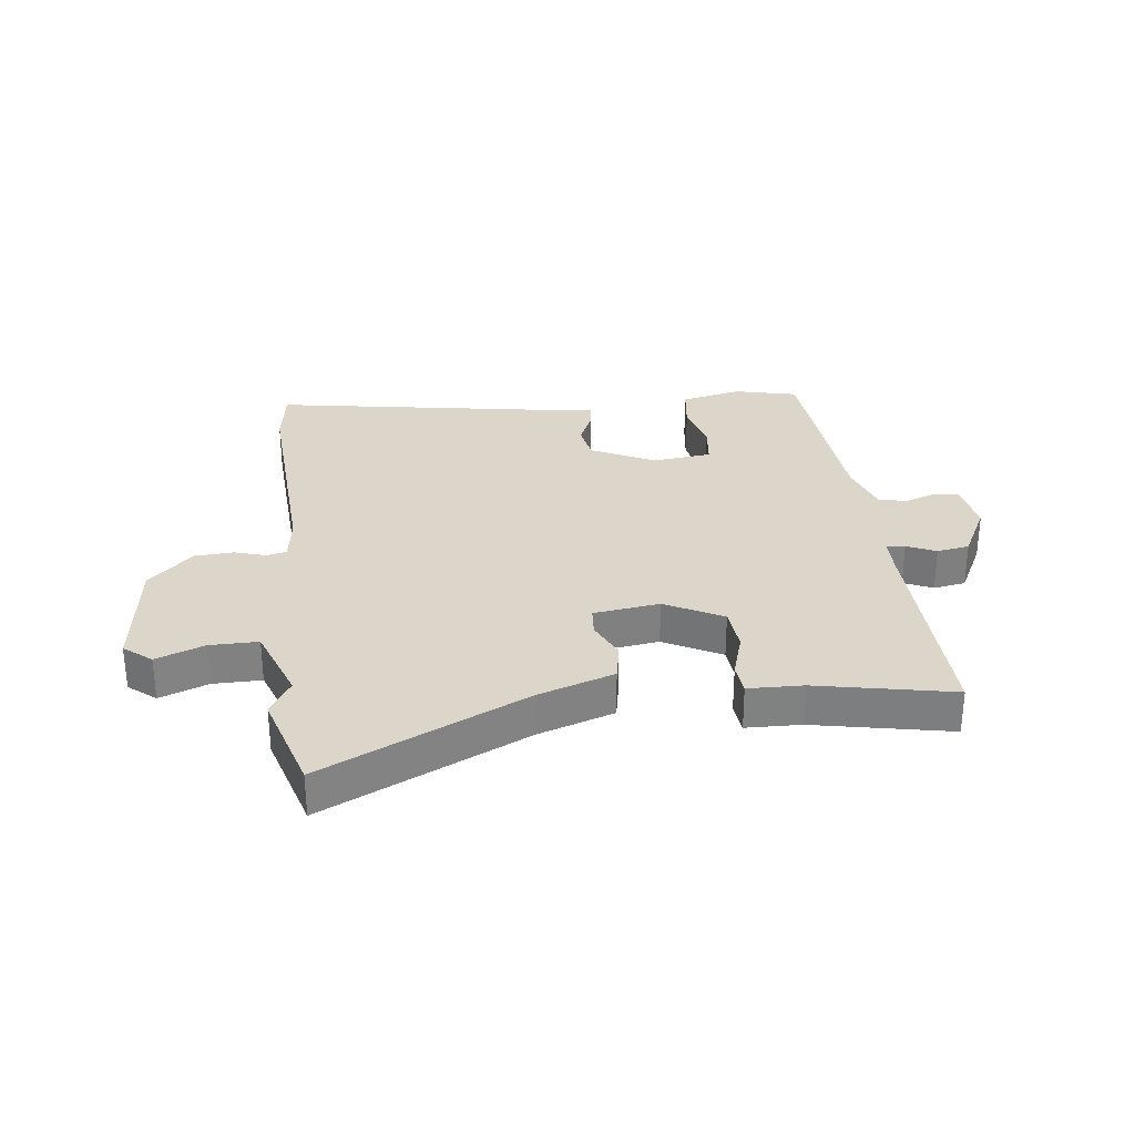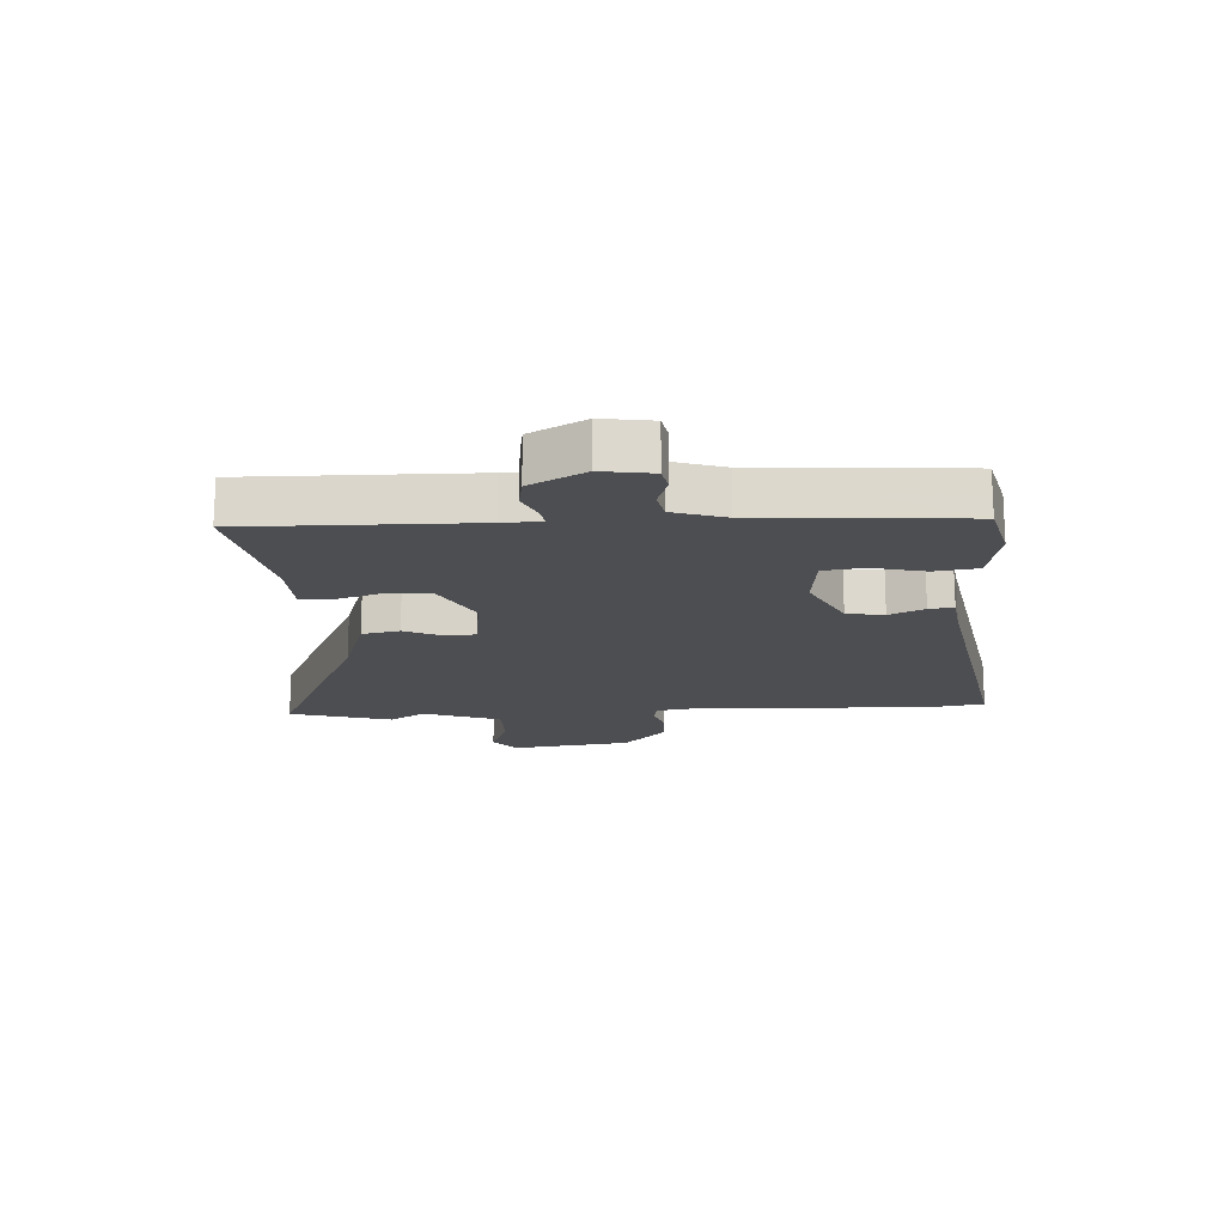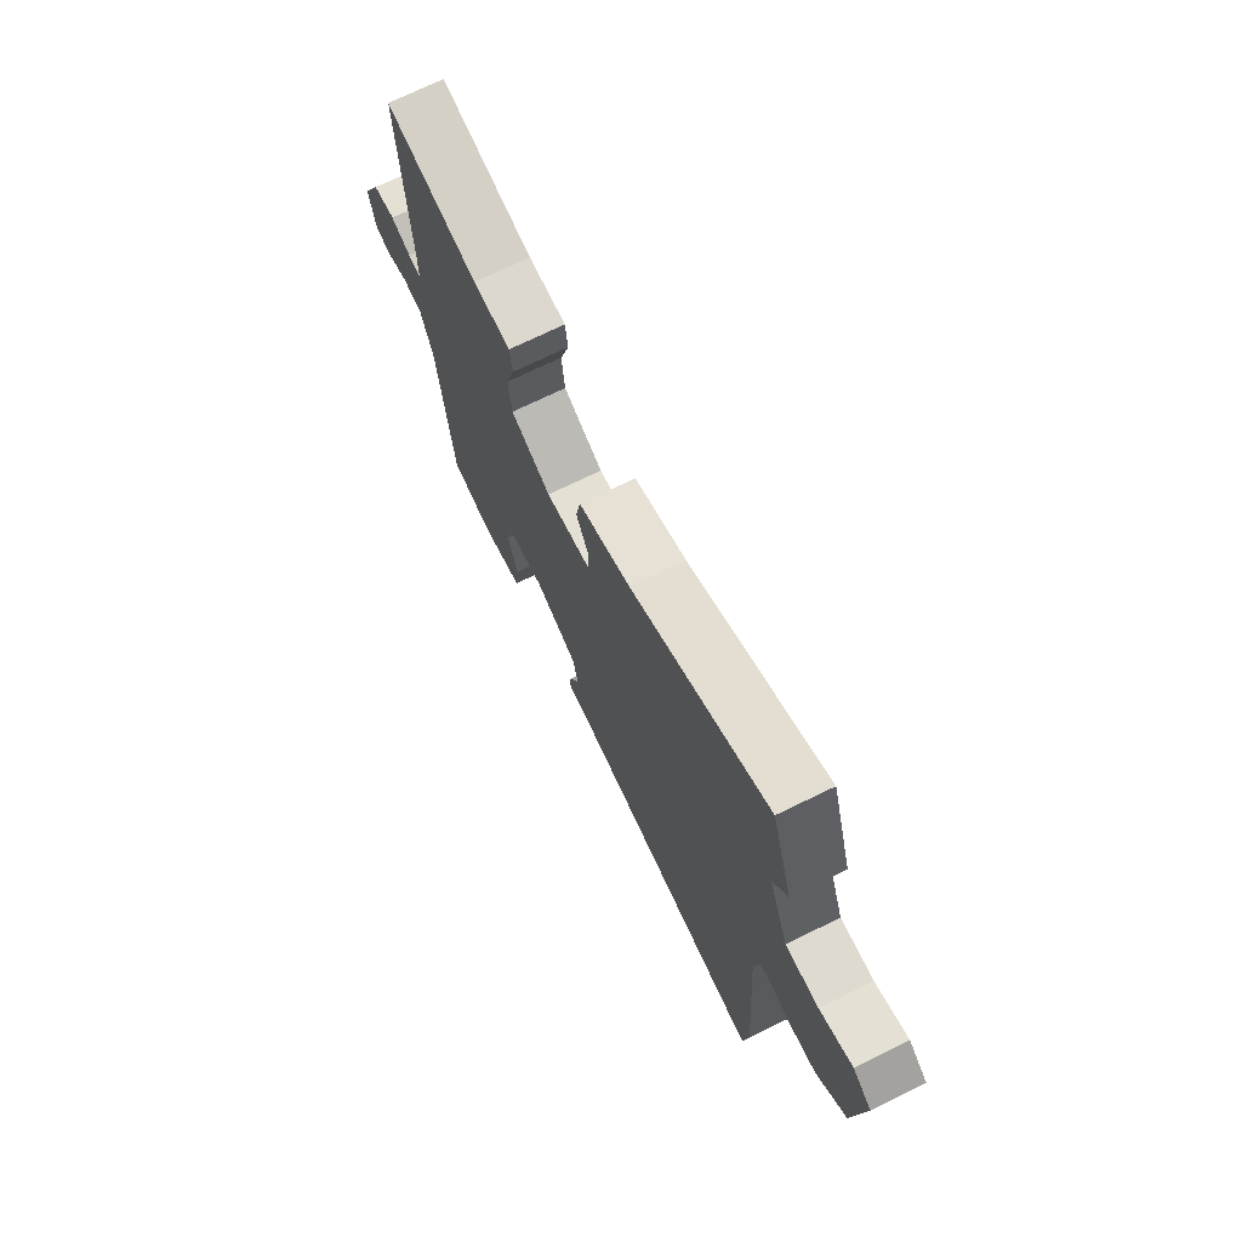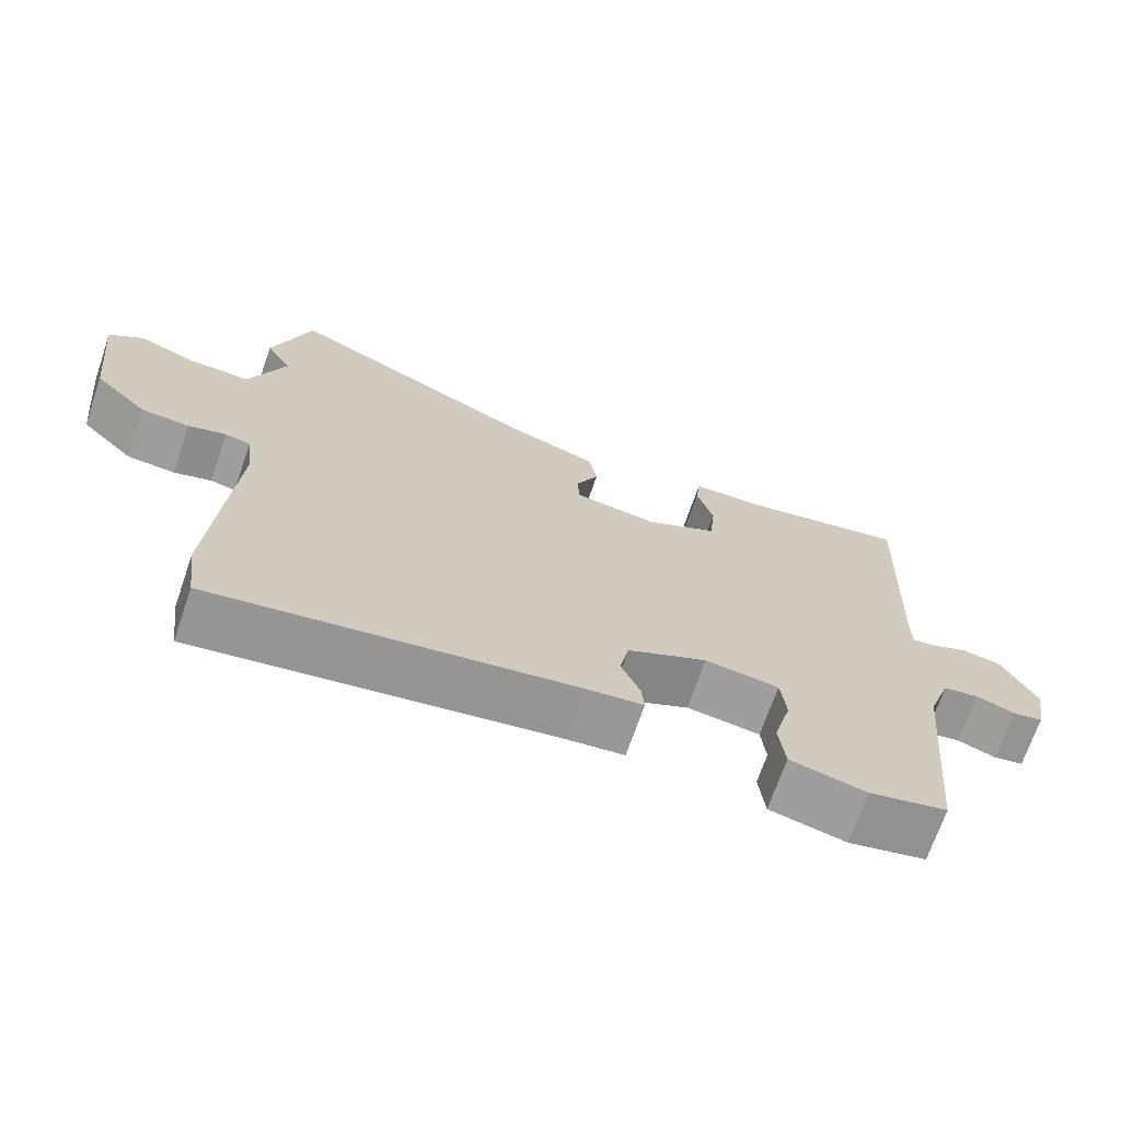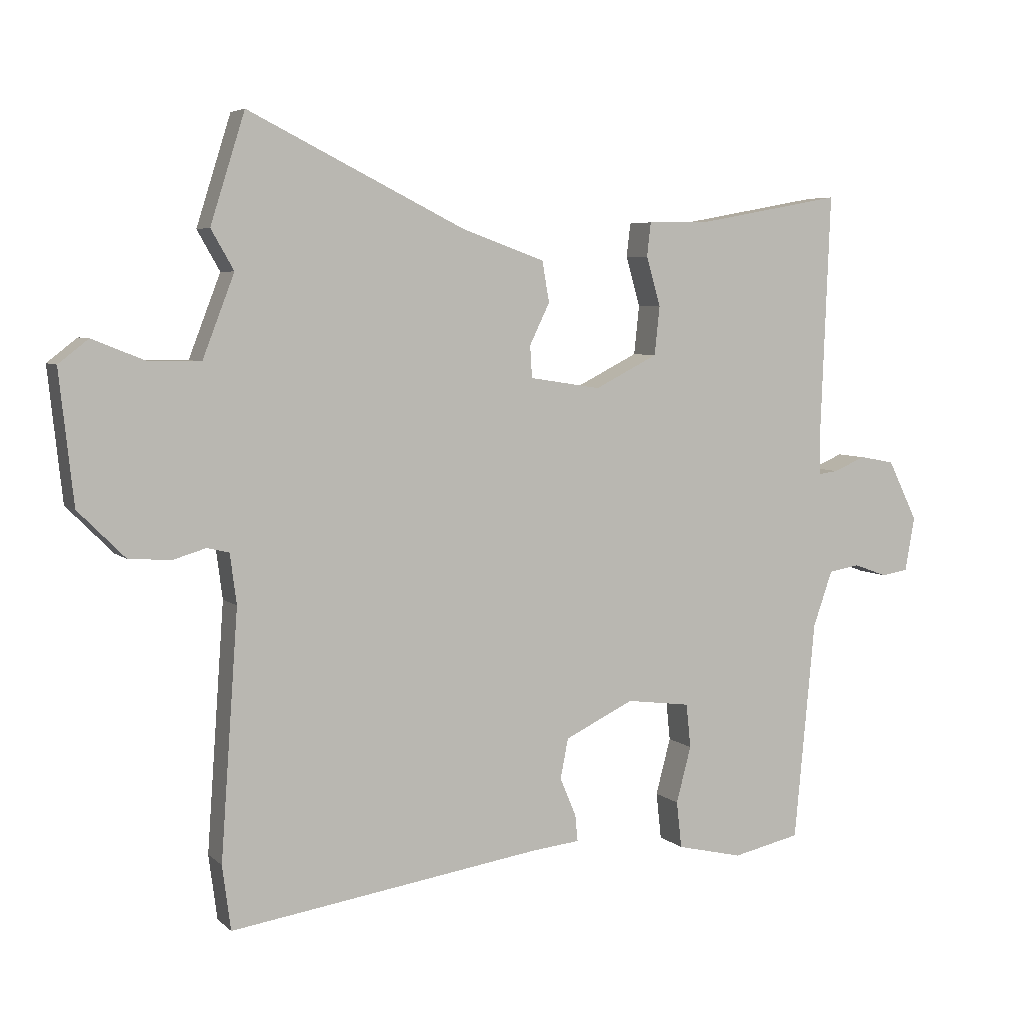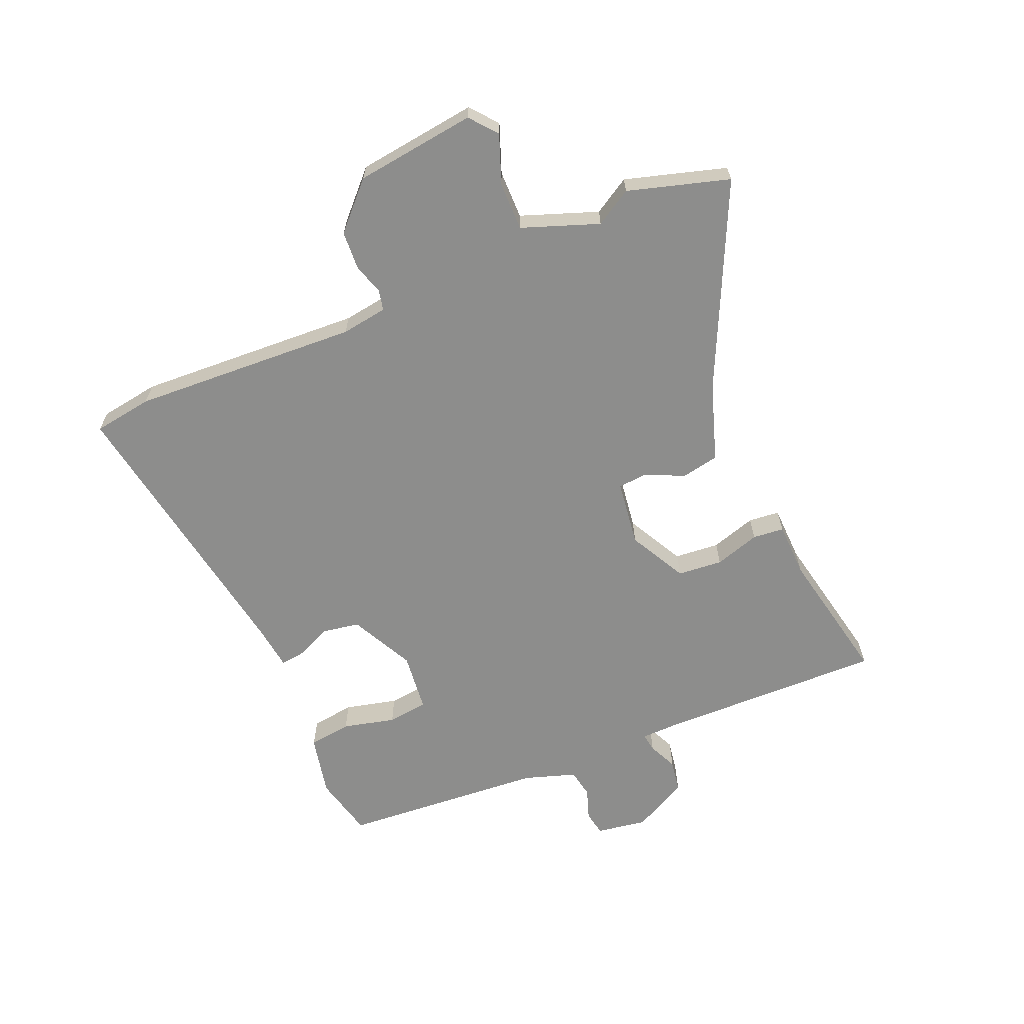
<metadata>
{"format":"obj","ext":"obj","renderer":"f3d","projection":"perspective","resolution":1024,"background":"white","views":[{"elev":30.1,"azim":-5.9,"up":"+Y"},{"elev":-17.2,"azim":94.8,"up":"+Y"},{"elev":72.0,"azim":-116.0,"up":"+Z"},{"elev":-69.9,"azim":-19.0,"up":"+Z"},{"elev":5.4,"azim":-23.7,"up":"+Z"},{"elev":-64.5,"azim":-65.9,"up":"+Y"}]}
</metadata>
<code>
v -0.512 0.07 0.462
v -0.459 0.07 0.63
v -0.124 0.07 0.464
v 0.003 0.07 0.419
v 0.014 0.07 0.356
v -0.017 0.07 0.292
v -0.014 0.07 0.243
v 0.096 0.07 0.226
v 0.193 0.07 0.275
v 0.201 0.07 0.35
v 0.179 0.07 0.426
v 0.185 0.07 0.478
v 0.277 0.07 0.479
v 0.505 0.07 0.521
v 0.49 0.07 0.146
v 0.49 0.07 0.082
v 0.521 0.07 0.086
v 0.57 0.07 0.107
v 0.624 0.07 0.097
v 0.67 0.07 0.004
v 0.655 0.07 -0.08
v 0.614 0.07 -0.087
v 0.562 0.07 -0.068
v 0.514 0.07 -0.076
v 0.484 0.07 -0.162
v 0.452 0.07 -0.502
v 0.347 0.07 -0.525
v 0.245 0.07 -0.501
v 0.237 0.07 -0.429
v 0.26 0.07 -0.342
v 0.253 0.07 -0.274
v 0.154 0.07 -0.261
v 0.047 0.07 -0.312
v 0.035 0.07 -0.374
v 0.06 0.07 -0.433
v 0.064 0.07 -0.474
v -0.011 0.07 -0.482
v -0.493 0.07 -0.554
v -0.506 0.07 -0.455
v -0.479 0.07 -0.077
v -0.489 0.07 0
v -0.523 0.07 0.008
v -0.574 0.07 -0.007
v -0.639 0.07 -0.002
v -0.711 0.07 0.07
v -0.733 0.07 0.272
v -0.687 0.07 0.308
v -0.607 0.07 0.276
v -0.526 0.07 0.274
v -0.477 0.07 0.401
v -0.512 0 0.462
v -0.459 0 0.63
v -0.124 0 0.464
v 0.003 0 0.419
v 0.014 0 0.356
v -0.017 0 0.292
v -0.014 0 0.243
v 0.096 0 0.226
v 0.193 0 0.275
v 0.201 0 0.35
v 0.179 0 0.426
v 0.185 0 0.478
v 0.277 0 0.479
v 0.505 0 0.521
v 0.49 0 0.146
v 0.49 0 0.082
v 0.521 0 0.086
v 0.57 0 0.107
v 0.624 0 0.097
v 0.67 0 0.004
v 0.655 0 -0.08
v 0.614 0 -0.087
v 0.562 0 -0.068
v 0.514 0 -0.076
v 0.484 0 -0.162
v 0.452 0 -0.502
v 0.347 0 -0.525
v 0.245 0 -0.501
v 0.237 0 -0.429
v 0.26 0 -0.342
v 0.253 0 -0.274
v 0.154 0 -0.261
v 0.047 0 -0.312
v 0.035 0 -0.374
v 0.06 0 -0.433
v 0.064 0 -0.474
v -0.011 0 -0.482
v -0.493 0 -0.554
v -0.506 0 -0.455
v -0.479 0 -0.077
v -0.489 0 0
v -0.523 0 0.008
v -0.574 0 -0.007
v -0.639 0 -0.002
v -0.711 0 0.07
v -0.733 0 0.272
v -0.687 0 0.308
v -0.607 0 0.276
v -0.526 0 0.274
v -0.477 0 0.401
f 45 46 47 48
f 45 48 49
f 42 43 44 45
f 41 42 45 49
f 37 38 39 40
f 37 40 41
f 34 35 36 37
f 33 34 37 41
f 32 33 41 49
f 27 28 29 30
f 25 26 27 30
f 24 25 30 31
f 20 21 22 23
f 20 23 24
f 17 18 19 20
f 16 17 20 24
f 13 14 15
f 13 15 16
f 10 11 12 13
f 9 10 13 16
f 8 9 16 24
f 3 4 5 6
f 3 6 7
f 50 1 2 3
f 50 3 7
f 49 50 7
f 24 31 32 49
f 7 8 24 49
f 98 97 96 95
f 99 98 95
f 95 94 93 92
f 99 95 92 91
f 90 89 88 87
f 91 90 87
f 87 86 85 84
f 91 87 84 83
f 99 91 83 82
f 80 79 78 77
f 80 77 76 75
f 81 80 75 74
f 73 72 71 70
f 74 73 70
f 70 69 68 67
f 74 70 67 66
f 65 64 63
f 66 65 63
f 63 62 61 60
f 66 63 60 59
f 74 66 59 58
f 56 55 54 53
f 57 56 53
f 53 52 51 100
f 57 53 100
f 57 100 99
f 99 82 81 74
f 99 74 58 57
f 1 51 52 2
f 2 52 53 3
f 3 53 54 4
f 4 54 55 5
f 5 55 56 6
f 6 56 57 7
f 7 57 58 8
f 8 58 59 9
f 9 59 60 10
f 10 60 61 11
f 11 61 62 12
f 12 62 63 13
f 13 63 64 14
f 14 64 65 15
f 15 65 66 16
f 16 66 67 17
f 17 67 68 18
f 18 68 69 19
f 19 69 70 20
f 20 70 71 21
f 21 71 72 22
f 22 72 73 23
f 23 73 74 24
f 24 74 75 25
f 25 75 76 26
f 26 76 77 27
f 27 77 78 28
f 28 78 79 29
f 29 79 80 30
f 30 80 81 31
f 31 81 82 32
f 32 82 83 33
f 33 83 84 34
f 34 84 85 35
f 35 85 86 36
f 36 86 87 37
f 37 87 88 38
f 38 88 89 39
f 39 89 90 40
f 40 90 91 41
f 41 91 92 42
f 42 92 93 43
f 43 93 94 44
f 44 94 95 45
f 45 95 96 46
f 46 96 97 47
f 47 97 98 48
f 48 98 99 49
f 49 99 100 50
f 50 100 51 1

</code>
